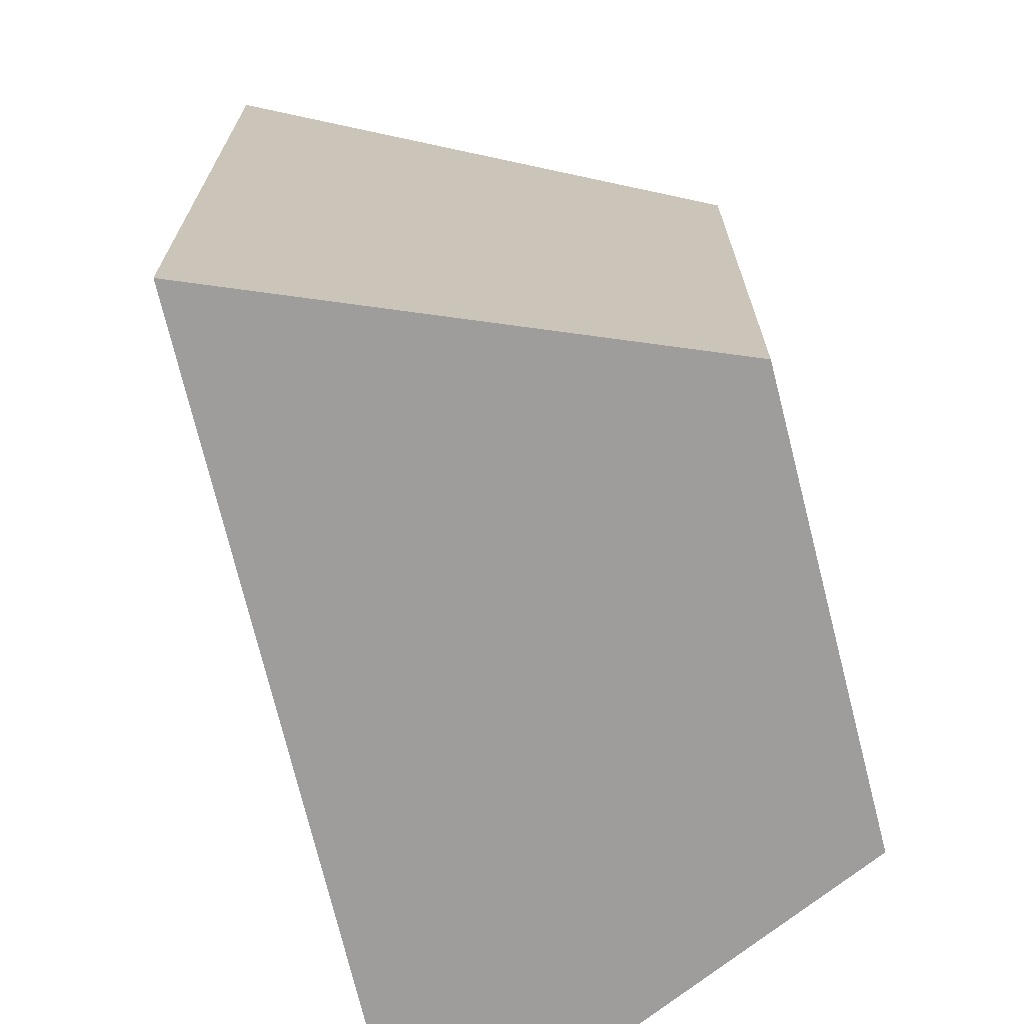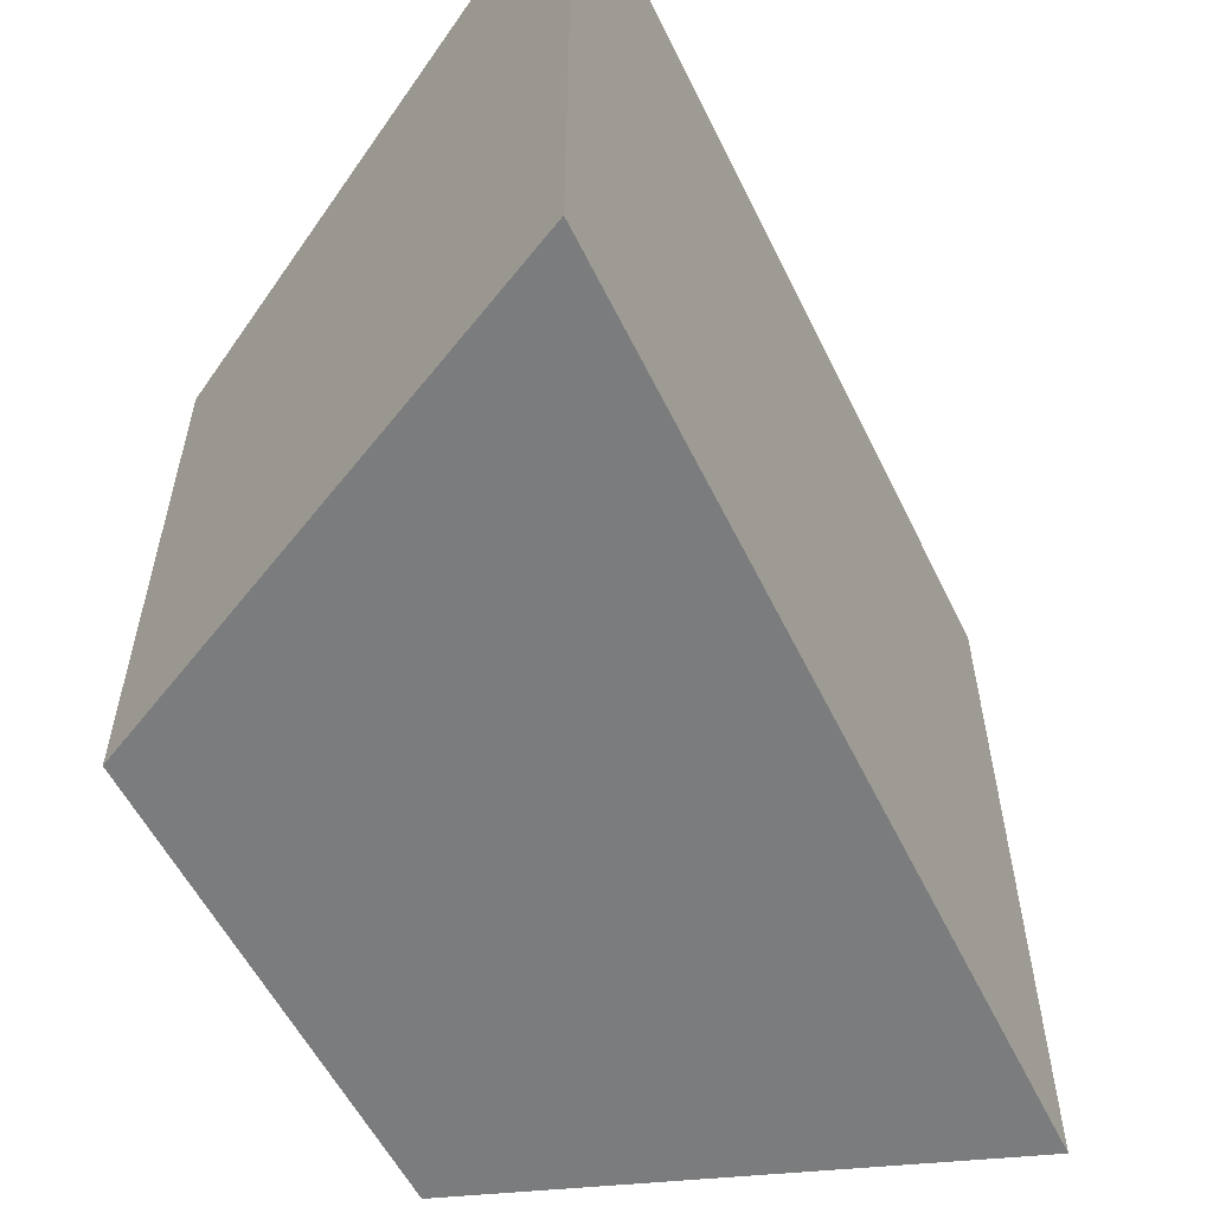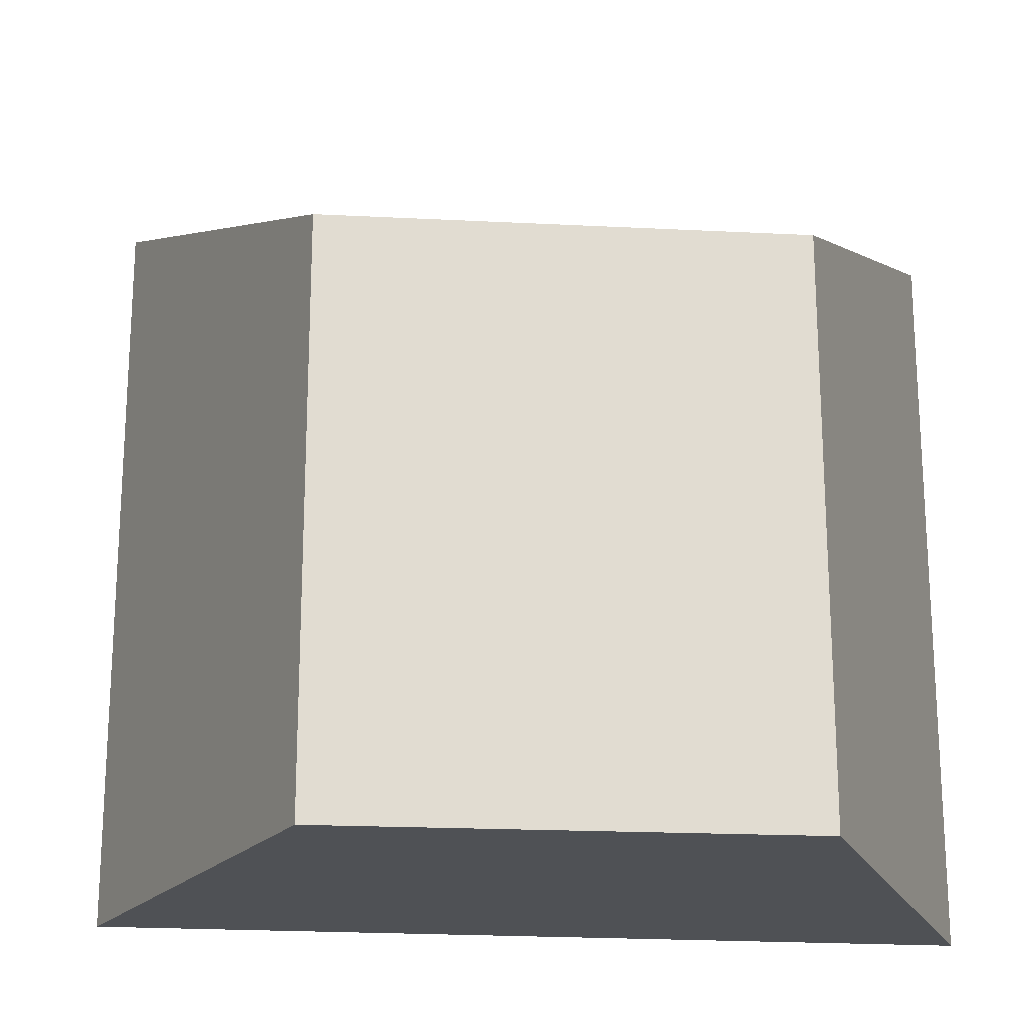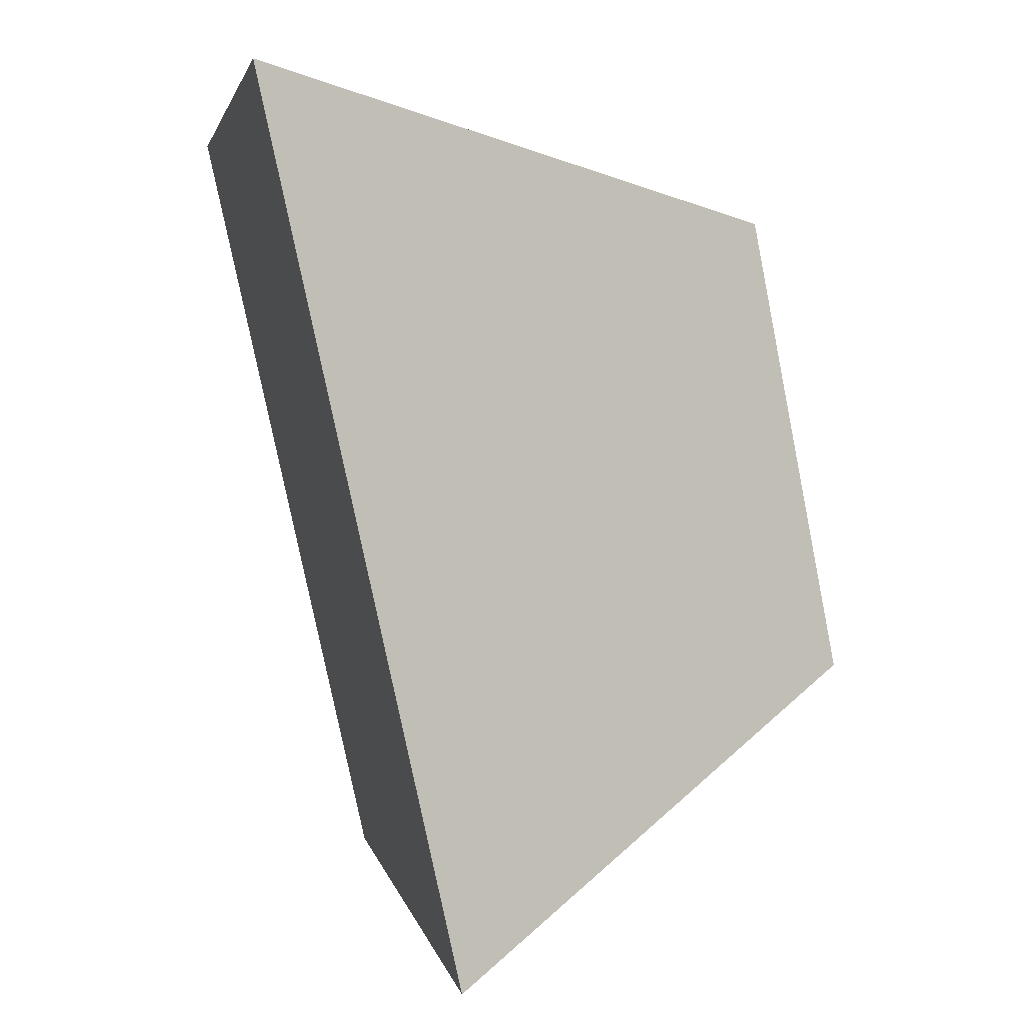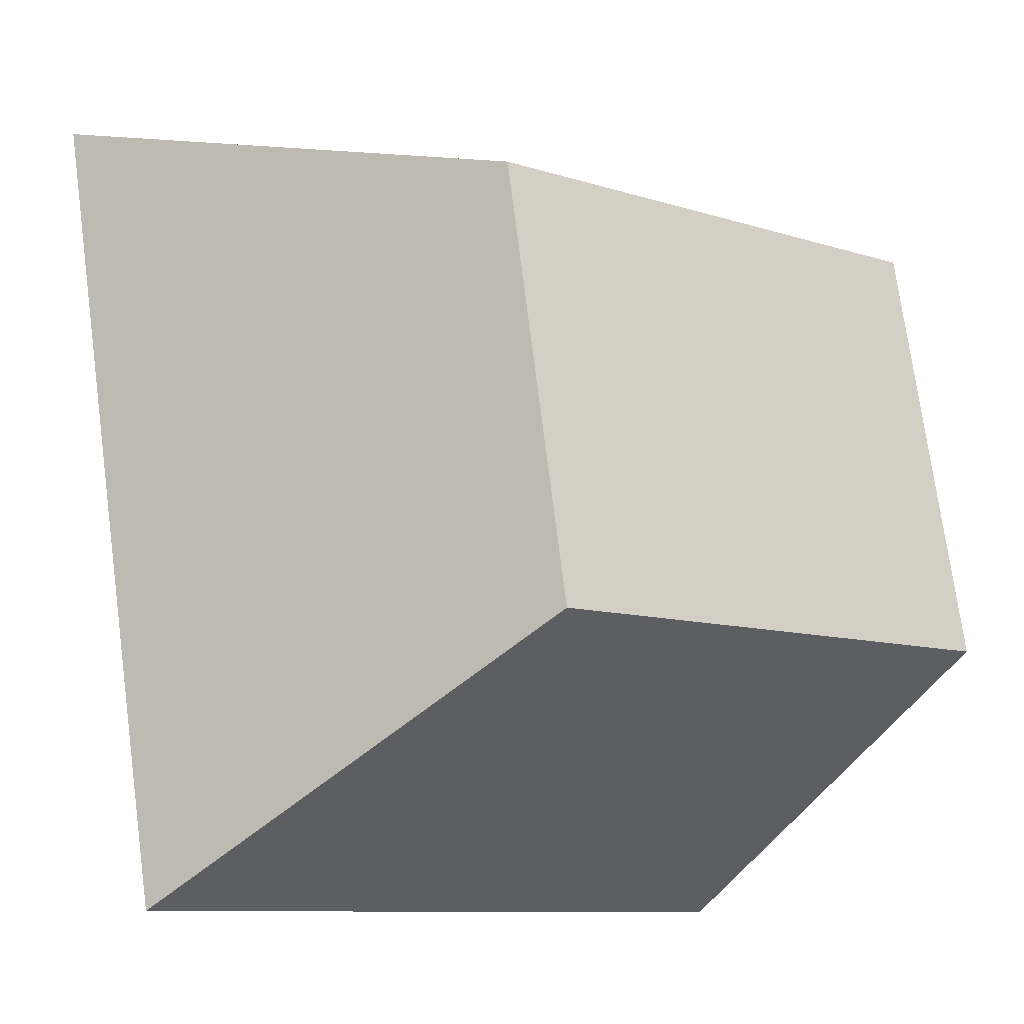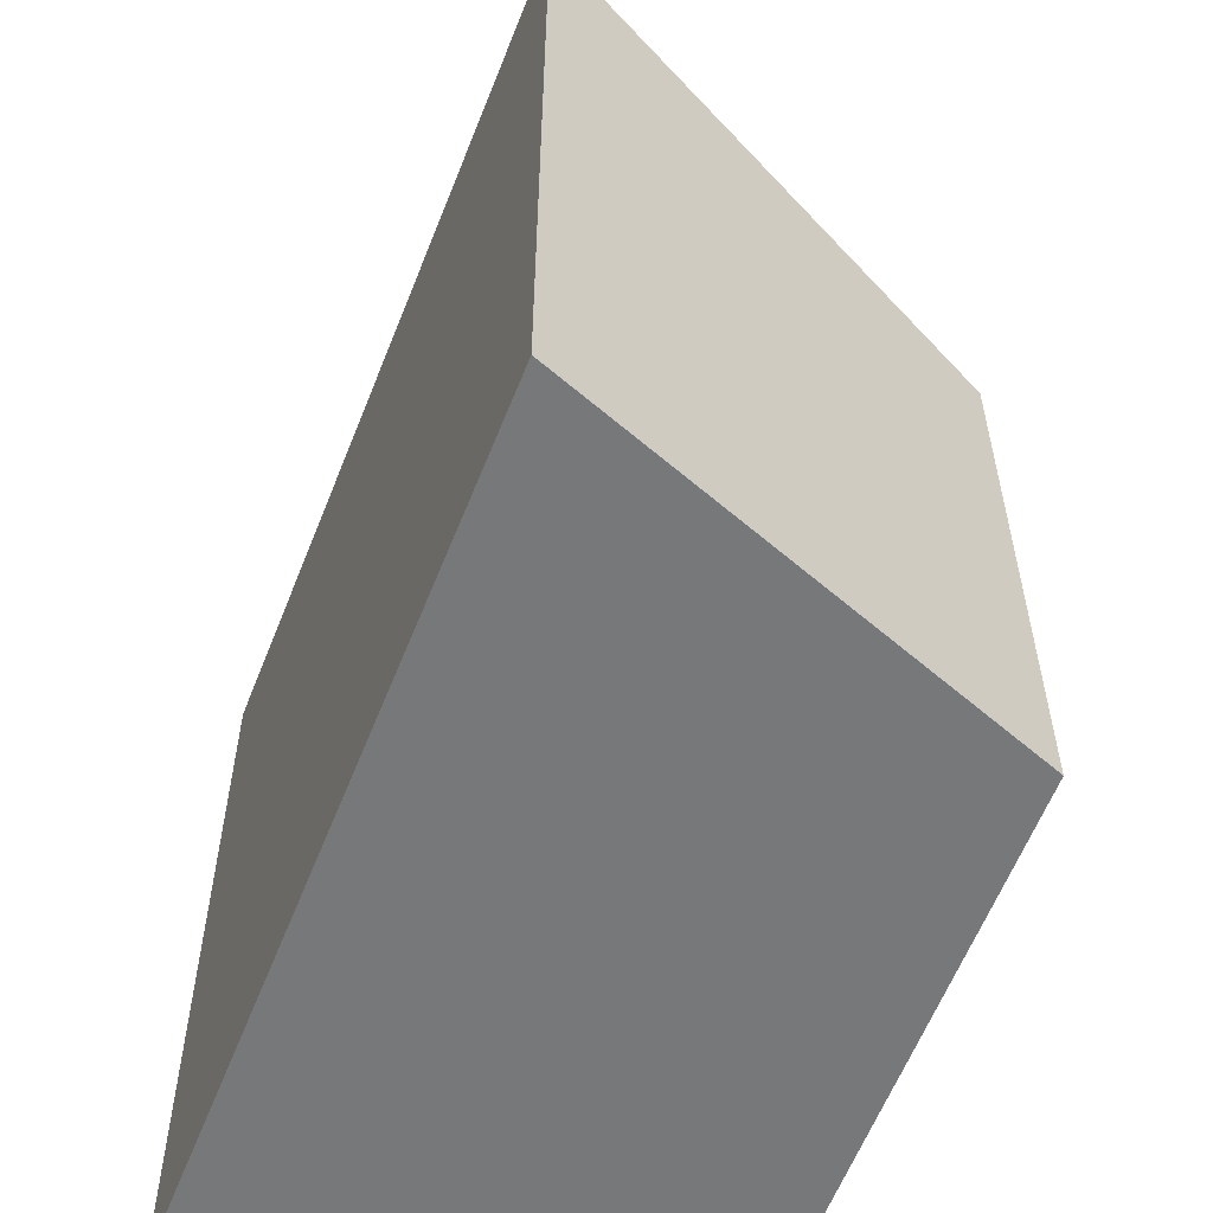
<metadata>
{"format":"obj","ext":"obj","renderer":"f3d","projection":"perspective","resolution":1024,"background":"white","views":[{"elev":-70.4,"azim":-154.6,"up":"+Y"},{"elev":-58.7,"azim":38.5,"up":"+Y"},{"elev":-20.1,"azim":-84.4,"up":"+Y"},{"elev":3.1,"azim":169.5,"up":"+Z"},{"elev":-10.0,"azim":-129.1,"up":"+Z"},{"elev":-57.3,"azim":171.1,"up":"+Y"}]}
</metadata>
<code>
v 1.502 -0.0674 -0.8031
v 1.49 -0.0674 -0.8692
v 1.49 -0.1498 -0.8692
v 1.502 -0.1498 -0.8031
v 1.49 -0.0674 -0.8692
v 1.551 -0.03959 -0.9094
v 1.551 -0.1498 -0.9094
v 1.49 -0.1498 -0.8692
v 1.502 -0.1498 -0.8031
v 1.49 -0.1498 -0.8692
v 1.551 -0.1498 -0.9094
v 1.579 -0.1498 -0.7847
v 1.579 -0.0382 -0.7847
v 1.502 -0.0674 -0.8031
v 1.502 -0.1498 -0.8031
v 1.579 -0.1498 -0.7847
v 1.579 -0.0382 -0.7847
v 1.551 -0.03959 -0.9094
v 1.49 -0.0674 -0.8692
v 1.502 -0.0674 -0.8031
v 1.551 -0.03959 -0.9094
v 1.579 -0.0382 -0.7847
v 1.579 -0.1498 -0.7847
v 1.551 -0.1498 -0.9094
f 1 2 3
f 1 3 4
f 5 6 7
f 5 7 8
f 9 10 11
f 9 11 12
f 13 14 15
f 13 15 16
f 17 18 19
f 17 19 20
f 21 22 23
f 21 23 24

</code>
